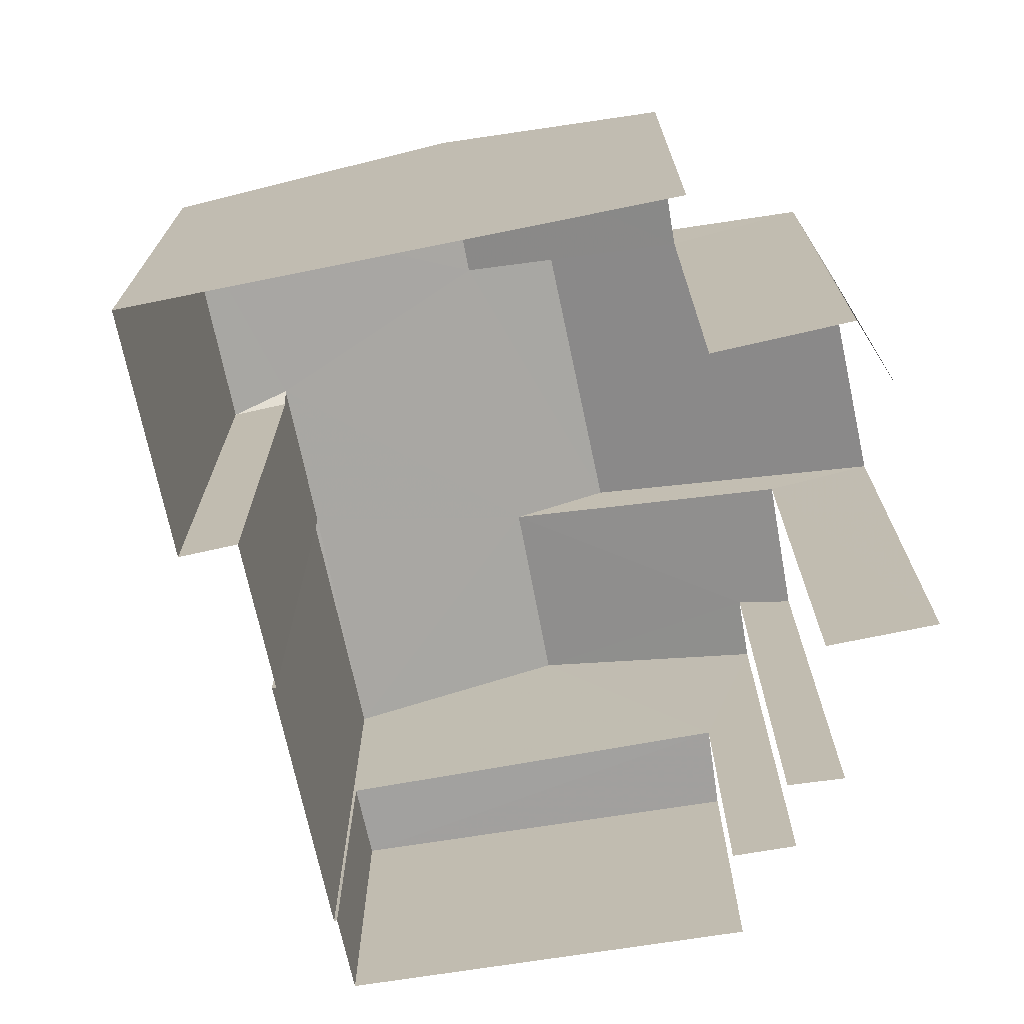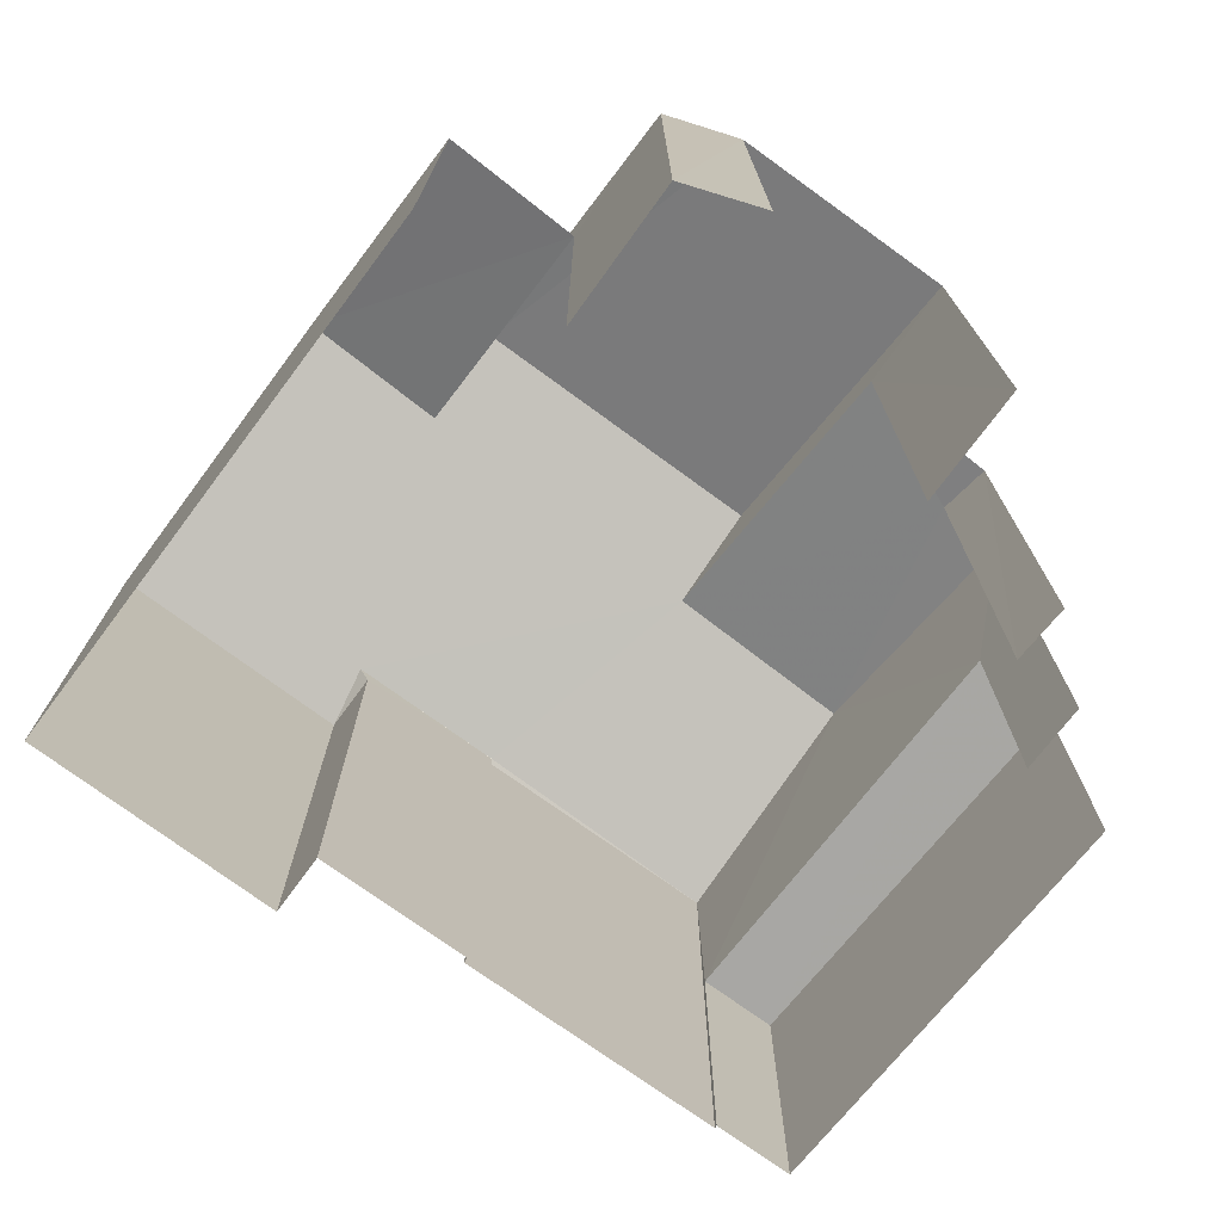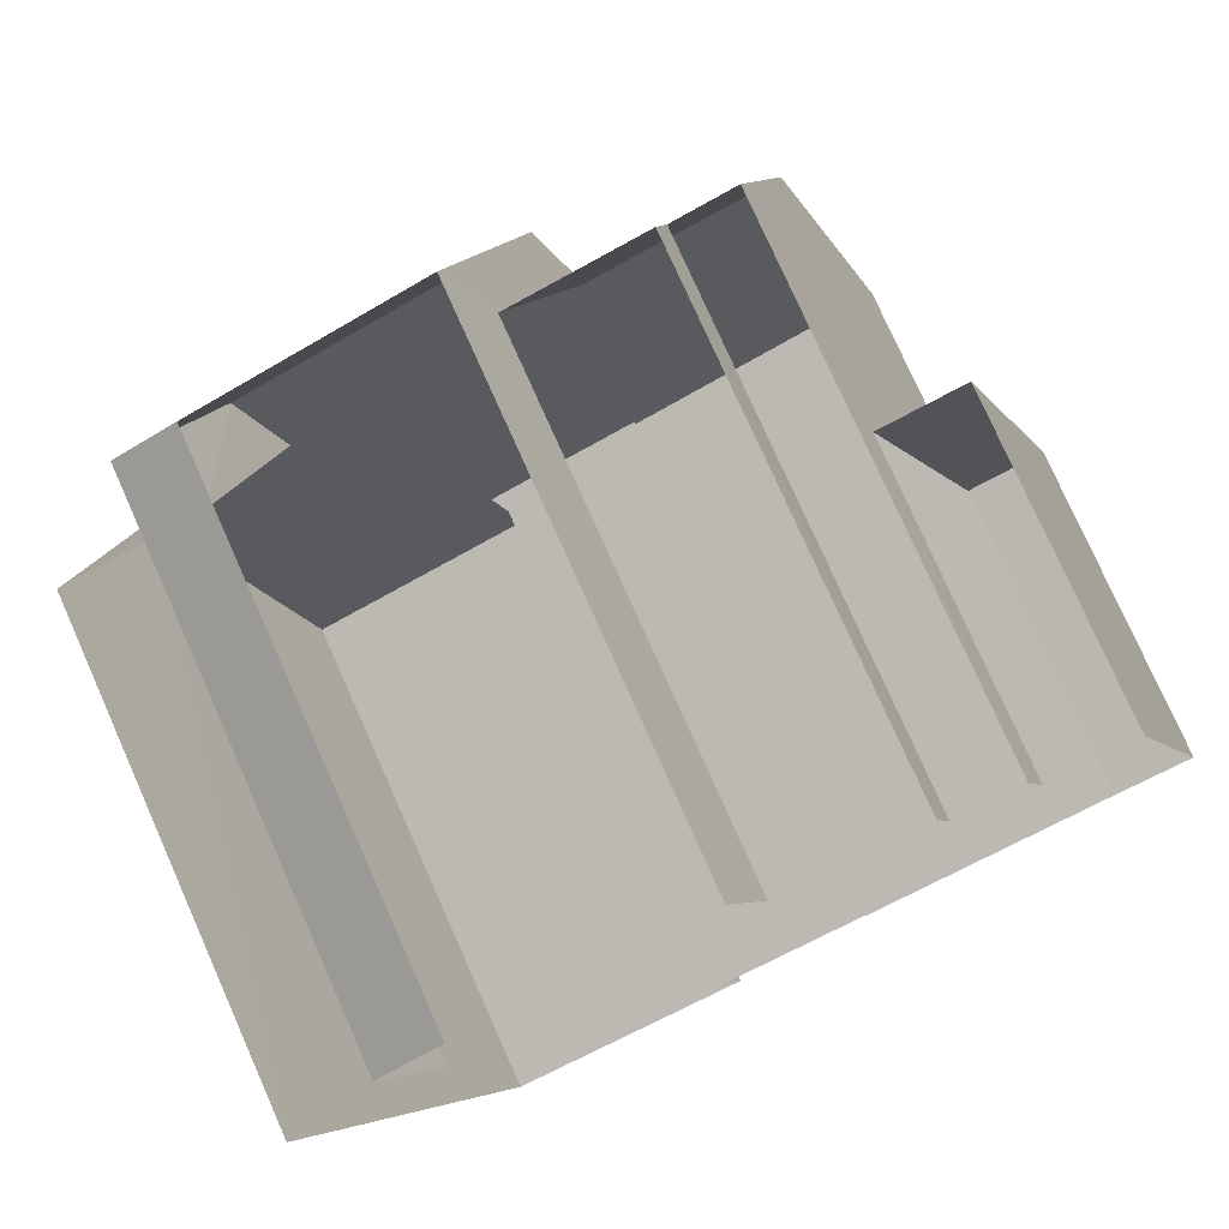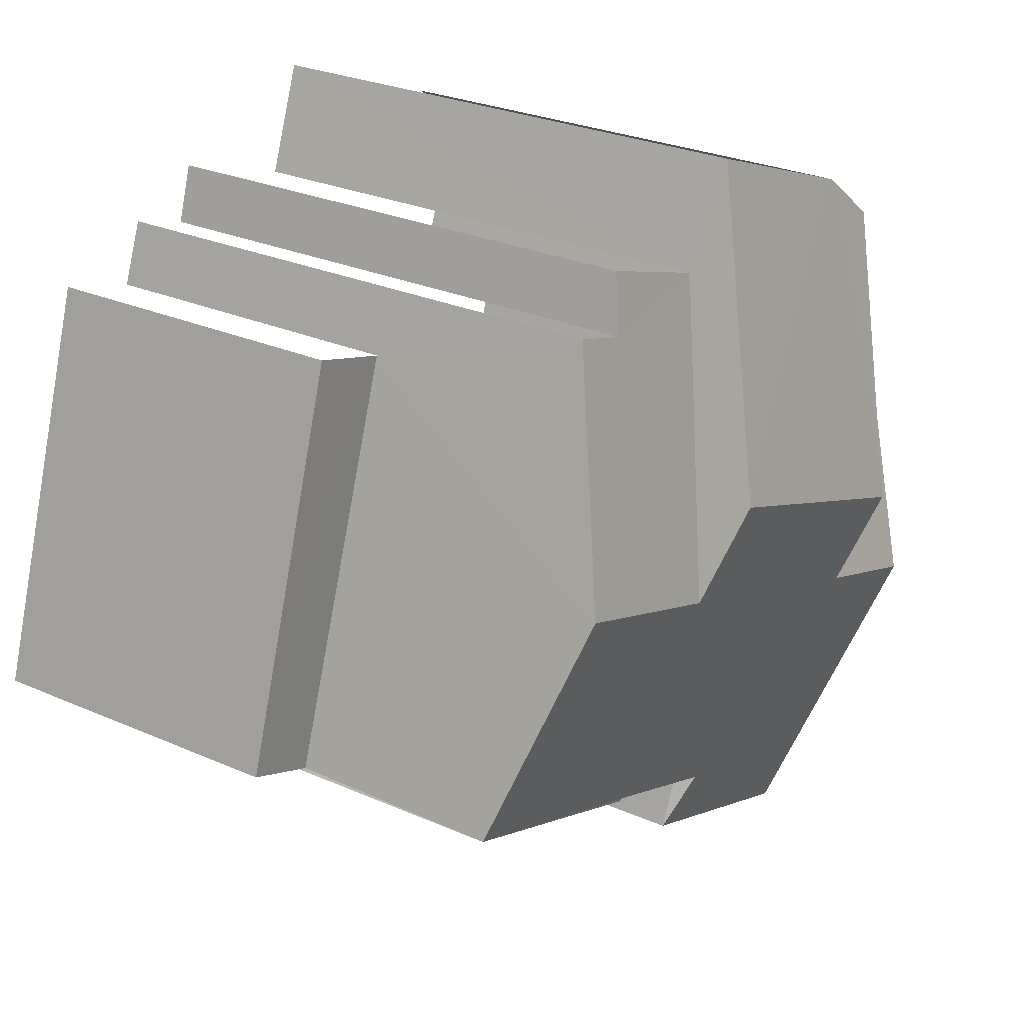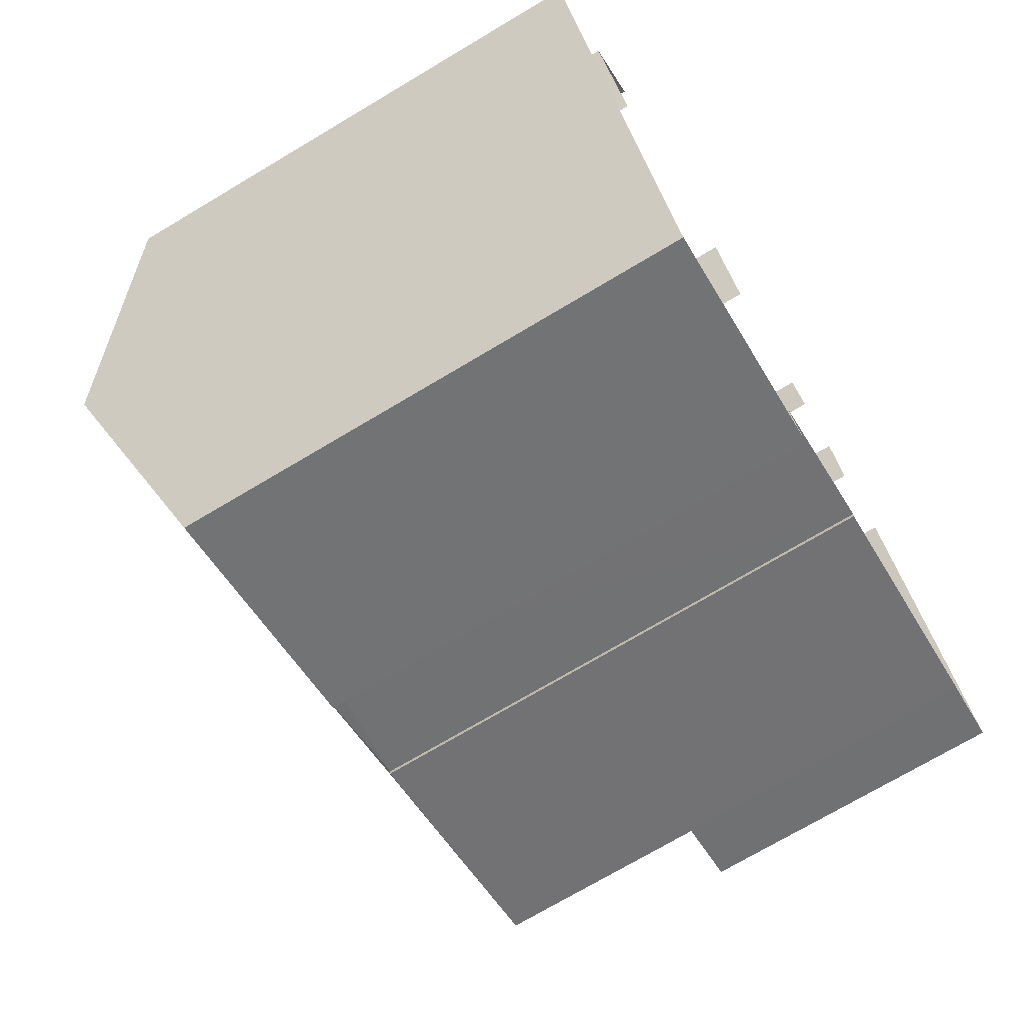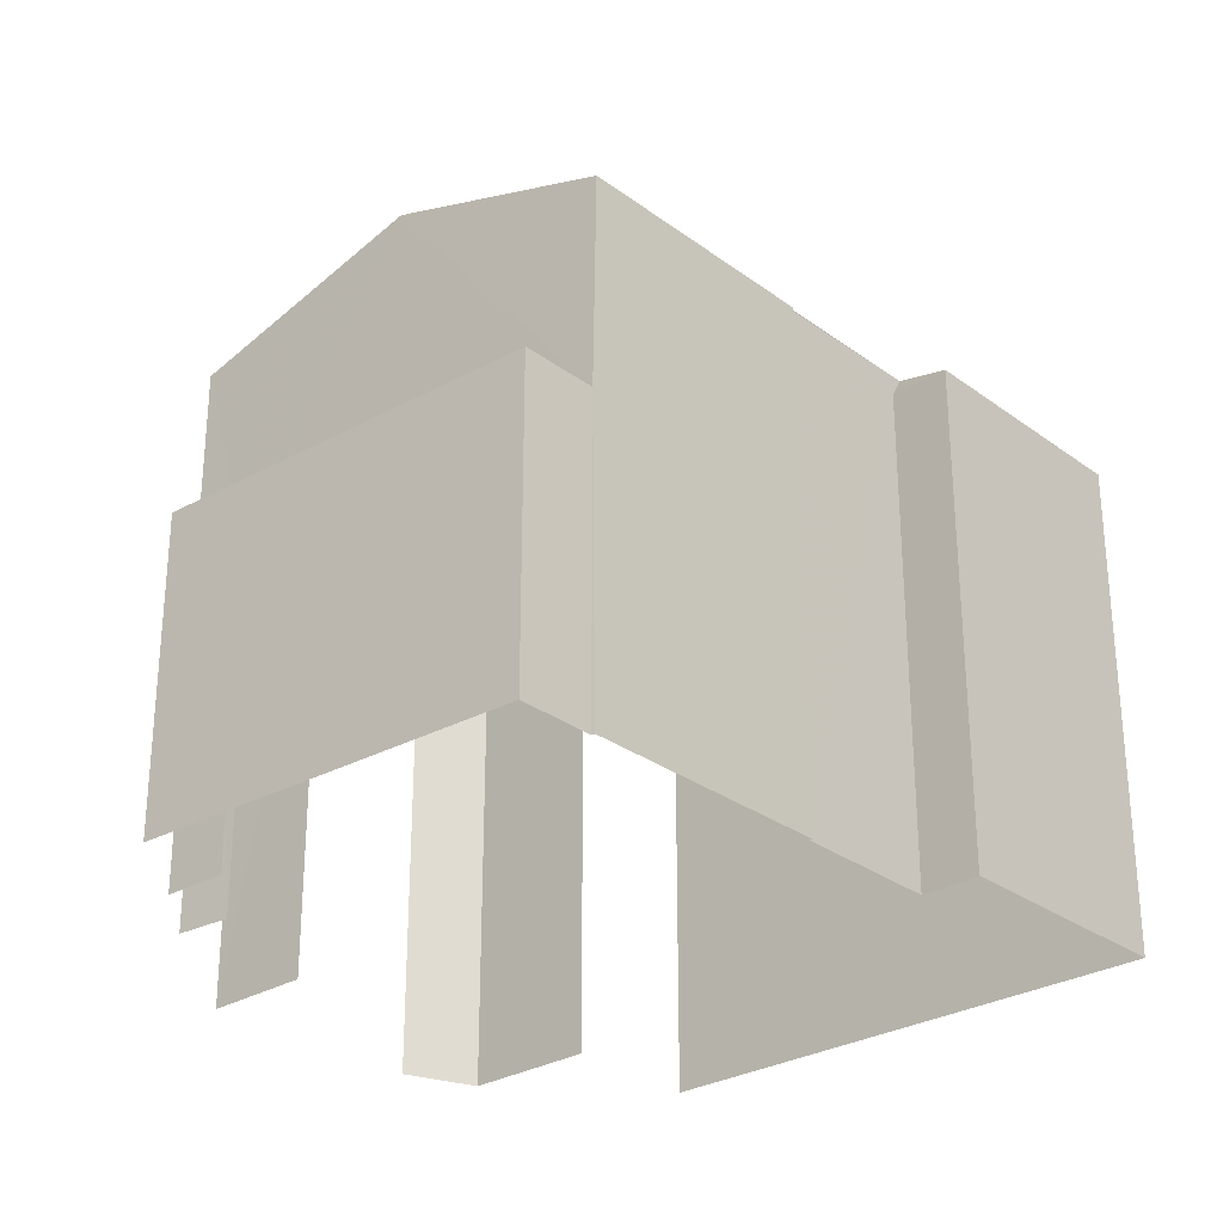
<metadata>
{"format":"obj","ext":"obj","renderer":"f3d","projection":"perspective","resolution":1024,"background":"white","views":[{"elev":-71.8,"azim":81.1,"up":"+Z"},{"elev":-74.5,"azim":122.9,"up":"+Z"},{"elev":77.4,"azim":156.0,"up":"+Y"},{"elev":27.5,"azim":-56.0,"up":"+Y"},{"elev":-73.4,"azim":120.8,"up":"+Y"},{"elev":-28.7,"azim":-68.6,"up":"+Z"}]}
</metadata>
<code>
v -2.245e+05 -1.278e+05 14.48
v -2.245e+05 -1.278e+05 14.48
v -2.245e+05 -1.278e+05 14.48
v -2.245e+05 -1.278e+05 14.48
v -2.245e+05 -1.278e+05 14.48
v -2.245e+05 -1.278e+05 14.48
v -2.245e+05 -1.278e+05 14.48
v -2.245e+05 -1.278e+05 14.48
v -2.245e+05 -1.278e+05 14.48
v -2.245e+05 -1.278e+05 14.48
v -2.245e+05 -1.278e+05 14.48
v -2.245e+05 -1.278e+05 14.48
v -2.245e+05 -1.278e+05 14.48
v -2.245e+05 -1.278e+05 14.48
v -2.245e+05 -1.278e+05 14.48
v -2.245e+05 -1.278e+05 14.48
v -2.245e+05 -1.278e+05 14.48
v -2.245e+05 -1.278e+05 14.48
v -2.245e+05 -1.278e+05 14.48
v -2.245e+05 -1.278e+05 21.01
v -2.245e+05 -1.278e+05 22.2
v -2.245e+05 -1.278e+05 21.01
v -2.245e+05 -1.278e+05 22.19
v -2.245e+05 -1.278e+05 21.24
v -2.245e+05 -1.278e+05 21.25
v -2.245e+05 -1.278e+05 21.24
v -2.245e+05 -1.278e+05 22.58
v -2.245e+05 -1.278e+05 22.57
v -2.245e+05 -1.278e+05 21.01
v -2.245e+05 -1.278e+05 21.25
v -2.245e+05 -1.278e+05 21.01
v -2.245e+05 -1.278e+05 22.16
v -2.245e+05 -1.278e+05 21.24
v -2.245e+05 -1.278e+05 22.17
v -2.245e+05 -1.278e+05 21.28
v -2.245e+05 -1.278e+05 21.28
v -2.245e+05 -1.278e+05 21.07
v -2.245e+05 -1.278e+05 21.07
v -2.245e+05 -1.278e+05 21.25
v -2.245e+05 -1.278e+05 21.25
v -2.245e+05 -1.278e+05 21.37
v -2.245e+05 -1.278e+05 18.52
v -2.245e+05 -1.278e+05 18.52
v -2.245e+05 -1.278e+05 18.52
v -2.245e+05 -1.278e+05 18.52
v -2.245e+05 -1.278e+05 21.01
f 1 2 3
f 4 5 6
f 7 6 8
f 2 9 8
f 10 5 11
f 12 13 14
f 15 3 2
f 16 17 15
f 16 18 17
f 12 19 13
f 12 10 19
f 16 10 12
f 6 5 10
f 8 6 16
f 8 16 2
f 16 15 2
f 6 10 16
f 10 22 19
f 10 20 22
f 40 4 39
f 40 5 4
f 2 1 43
f 42 2 43
f 6 7 38
f 37 6 38
f 36 8 9
f 35 36 9
f 20 21 22
f 20 23 21
f 24 25 26
f 27 23 28
f 23 29 21
f 30 31 29
f 32 33 34
f 23 27 34
f 33 26 25
f 34 25 30
f 30 29 23
f 34 33 25
f 34 30 23
f 35 32 36
f 32 34 36
f 36 37 38
f 36 34 37
f 39 27 40
f 40 28 41
f 40 27 28
f 42 43 44
f 45 42 44
f 46 31 30
f 38 7 8
f 36 38 8
f 30 25 24
f 24 46 30
f 16 12 46
f 24 16 46
f 10 11 20
f 23 20 28
f 28 20 41
f 20 11 41
f 15 17 45
f 42 9 2
f 42 45 32
f 35 9 42
f 45 17 33
f 35 42 32
f 32 45 33
f 29 14 13
f 29 31 14
f 43 1 3
f 44 43 3
f 24 26 18
f 16 24 18
f 26 17 18
f 26 33 17
f 6 37 4
f 4 37 39
f 39 37 27
f 37 34 27
f 29 13 21
f 13 19 21
f 19 22 21
f 46 14 31
f 46 12 14
f 45 44 3
f 15 45 3
f 40 11 5
f 40 41 11

</code>
